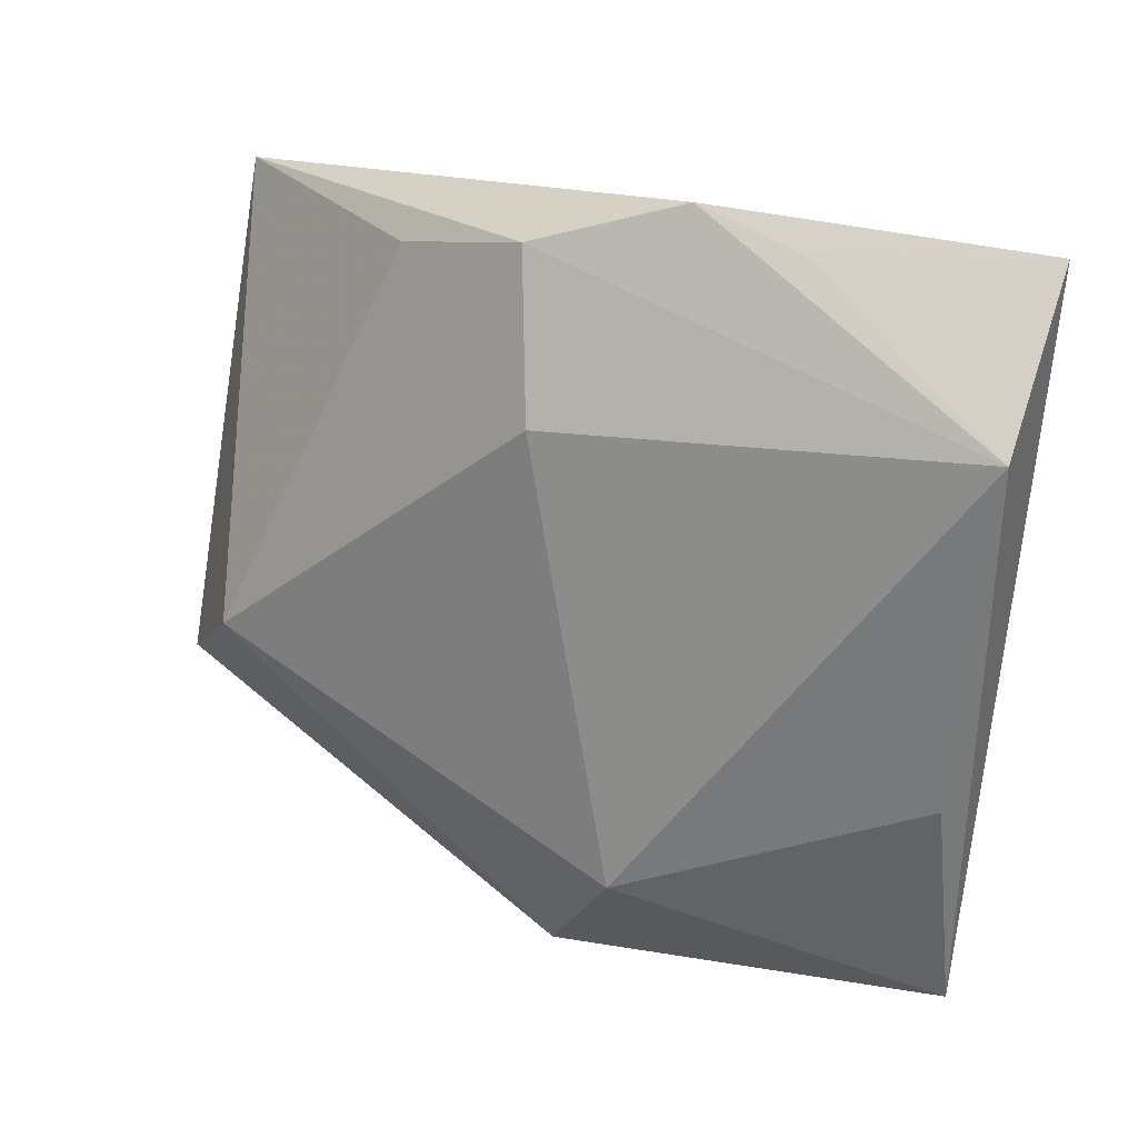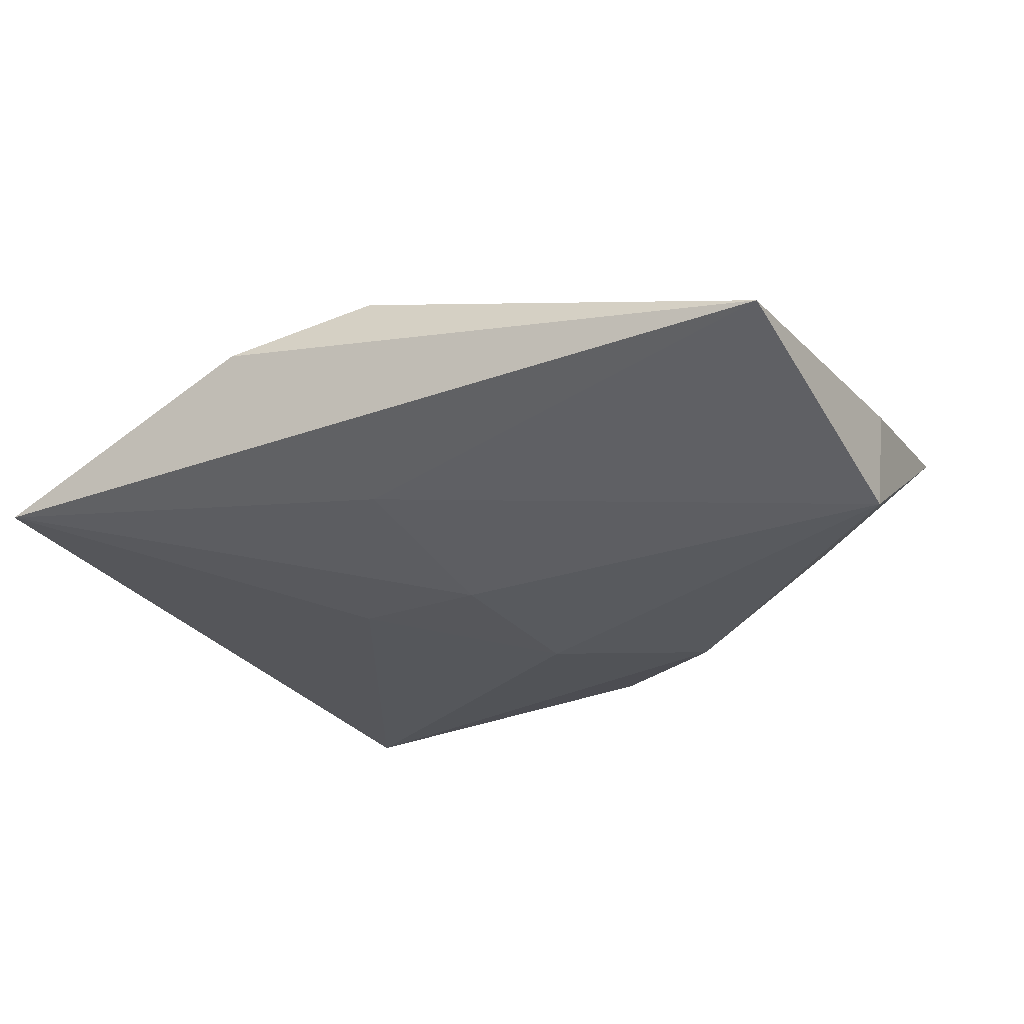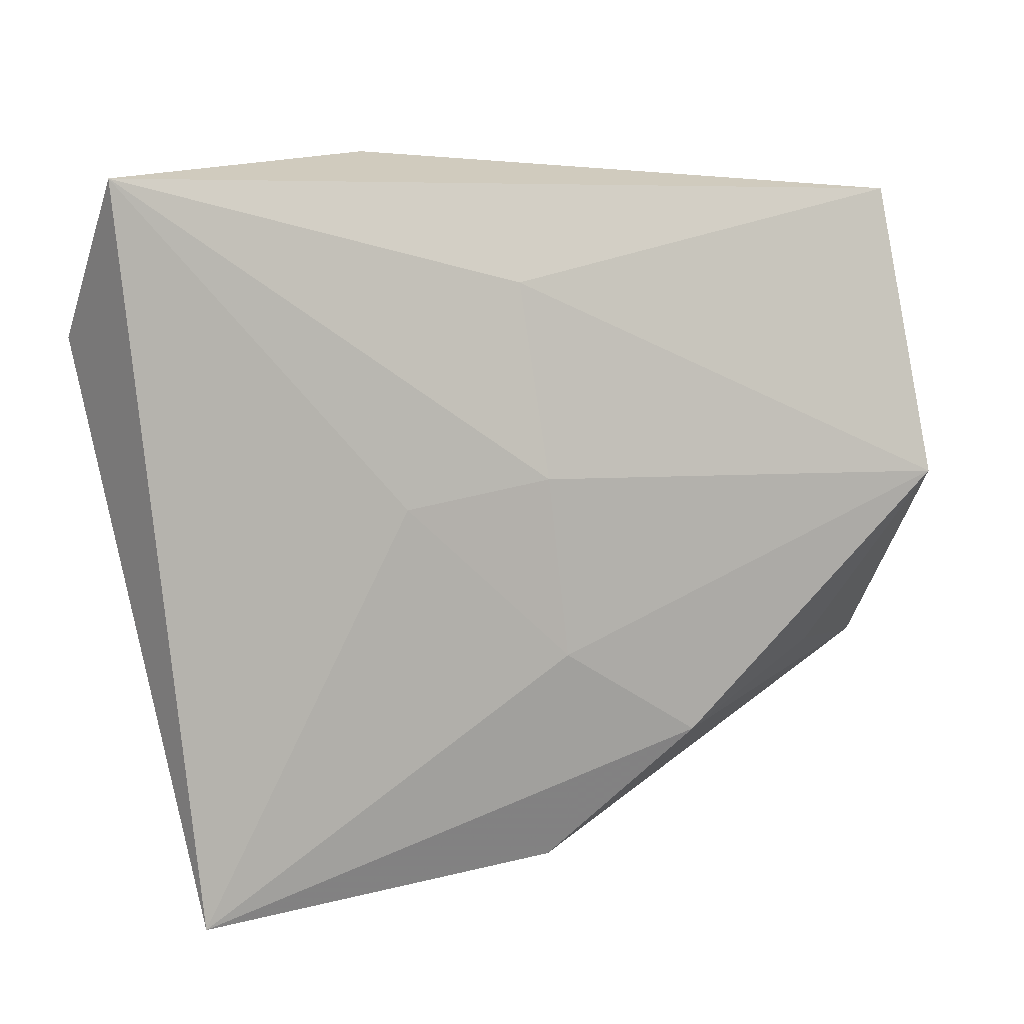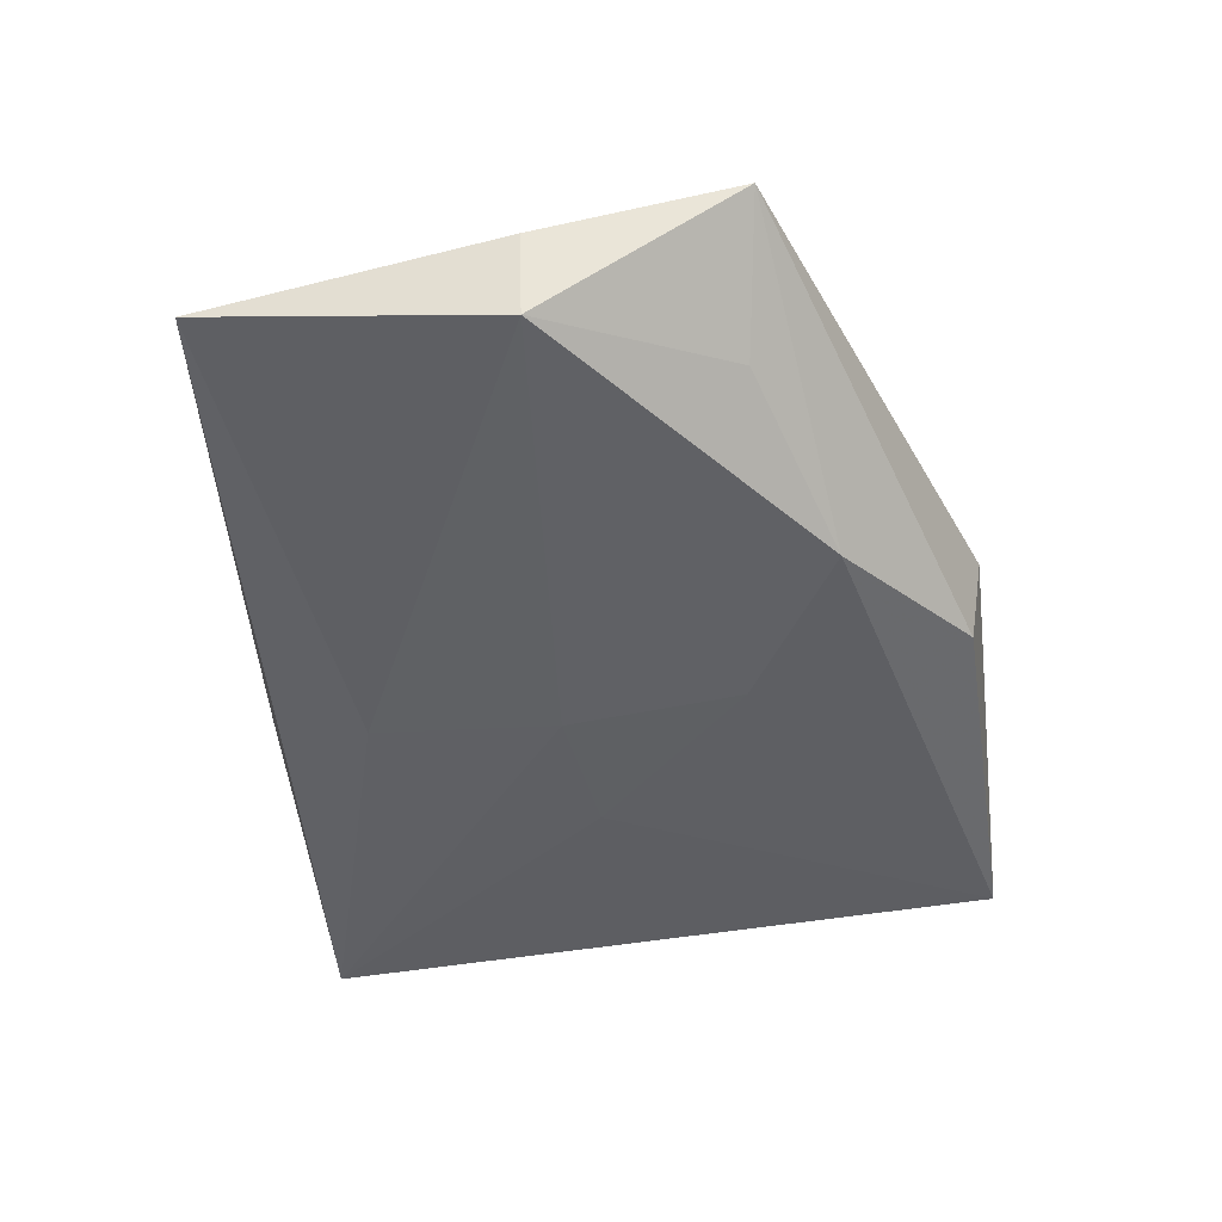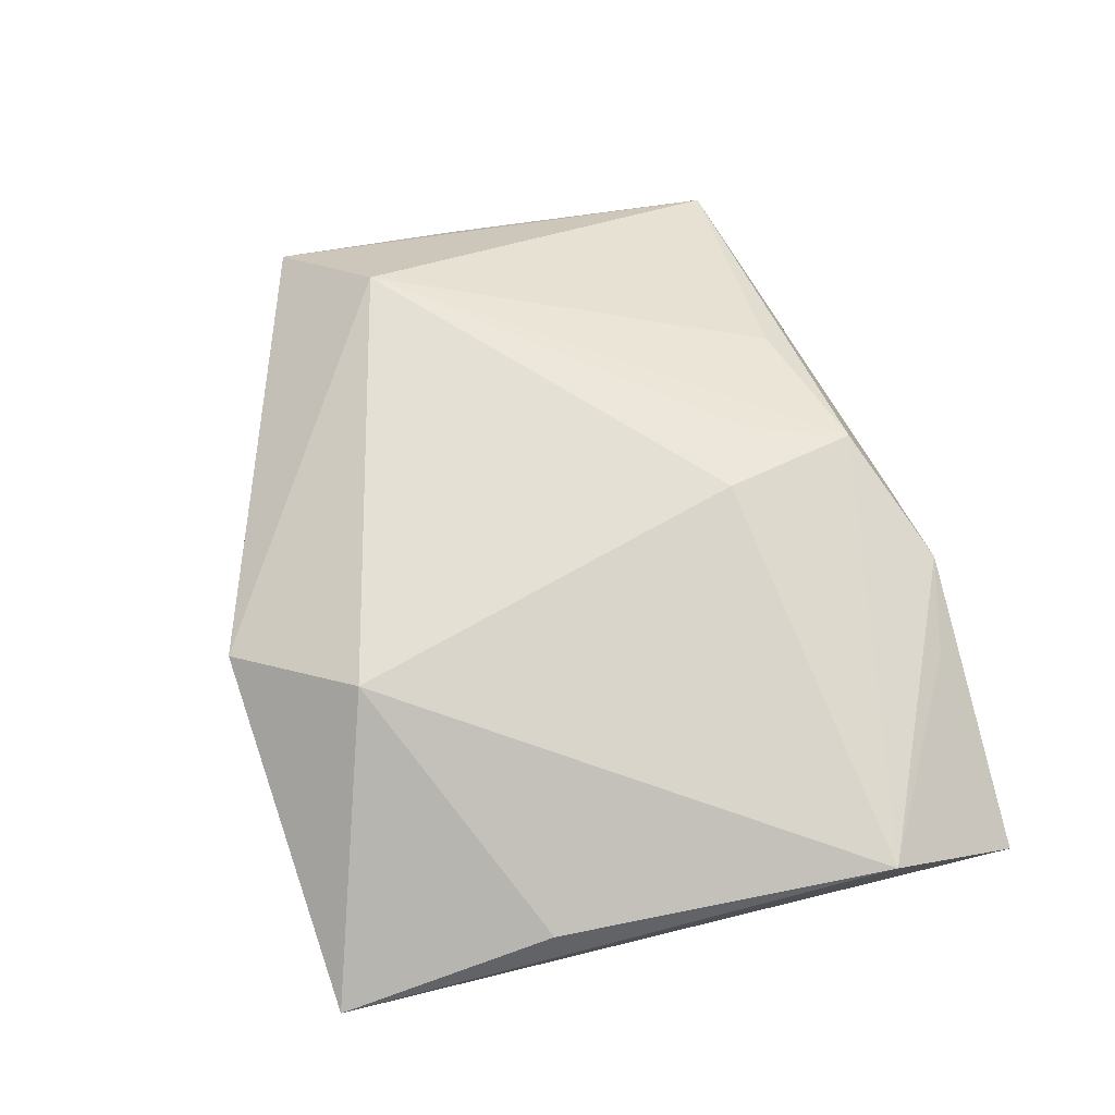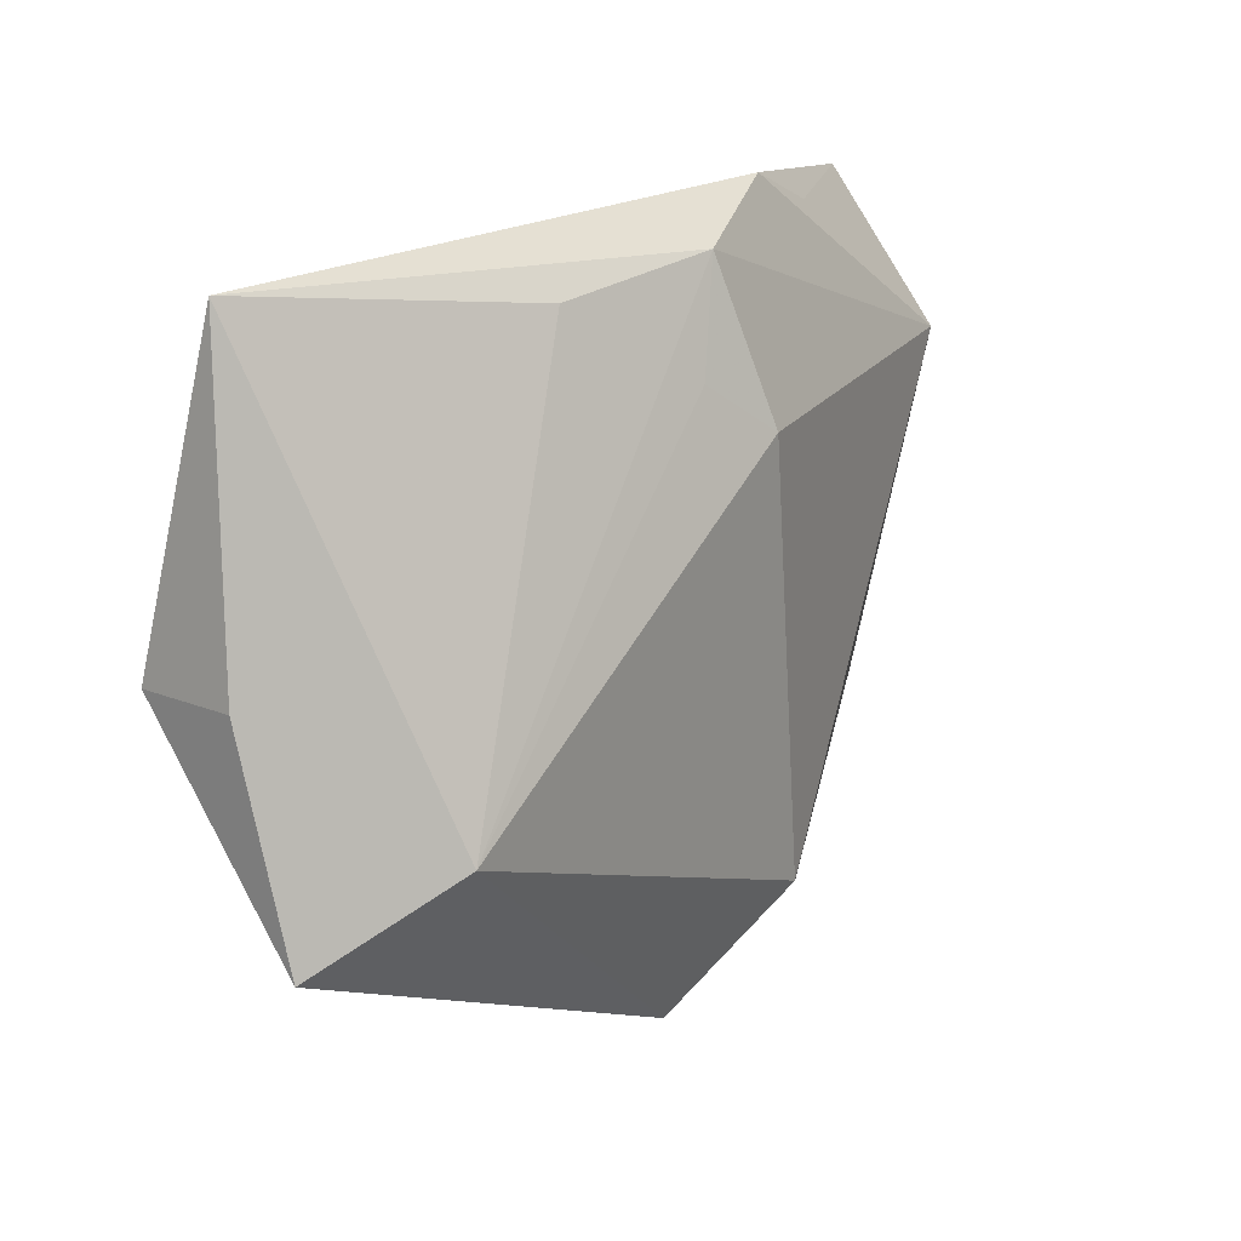
<metadata>
{"format":"obj","ext":"obj","renderer":"f3d","projection":"perspective","resolution":1024,"background":"white","views":[{"elev":19.7,"azim":35.0,"up":"+Y"},{"elev":-30.9,"azim":-153.9,"up":"+Z"},{"elev":7.7,"azim":152.2,"up":"+Y"},{"elev":-48.1,"azim":-84.6,"up":"+Z"},{"elev":63.4,"azim":69.9,"up":"+Z"},{"elev":16.7,"azim":-54.1,"up":"+Y"}]}
</metadata>
<code>
v 0.0008448 0.03223 0.009807
v 0.04574 0.03354 -0.006272
v -0.01564 -0.02404 -0.01086
v -0.04668 -0.01842 0.004289
v 0.03792 -0.03913 -0.007116
v 0.04006 -0.01629 0.0005427
v 0.01184 -0.02717 0.01216
v -0.01566 0.02965 0.006338
v 0.01544 0.03664 0.004673
v 0.000769 -0.03868 0.005244
v 0.004458 0.02347 -0.009367
v 0.04653 0.01836 0.005012
v -0.002876 0.02162 0.01161
v 0.002556 0.003819 -0.01211
v 0.02557 0.03303 0.003101
v 0.01753 0.001426 -0.01058
v -0.04347 0.03305 -0.004763
v 0.0001837 -0.01444 -0.01193
v -0.03389 -0.01683 -0.005295
v -0.0003666 -0.03671 -0.006717
v 0.004382 0.01659 0.01426
v -0.04691 0.002314 -0.001145
v -0.04565 0.002058 -0.01169
v -0.03488 -0.01083 0.01257
f 7 5 6
f 7 6 12
f 12 5 2
f 12 6 5
f 10 5 7
f 5 10 20
f 7 12 21
f 21 12 1
f 23 14 18
f 2 5 16
f 16 14 2
f 5 18 16
f 16 18 14
f 15 12 2
f 23 17 11
f 11 17 2
f 11 14 23
f 2 14 11
f 7 21 24
f 24 10 7
f 9 17 1
f 1 12 9
f 12 15 9
f 2 17 9
f 9 15 2
f 3 19 23
f 23 18 3
f 5 20 3
f 3 18 5
f 4 24 17
f 23 19 4
f 10 24 4
f 4 20 10
f 4 3 20
f 19 3 4
f 1 17 8
f 8 24 1
f 17 24 8
f 13 21 1
f 1 24 13
f 13 24 21
f 22 17 23
f 23 4 22
f 22 4 17

</code>
